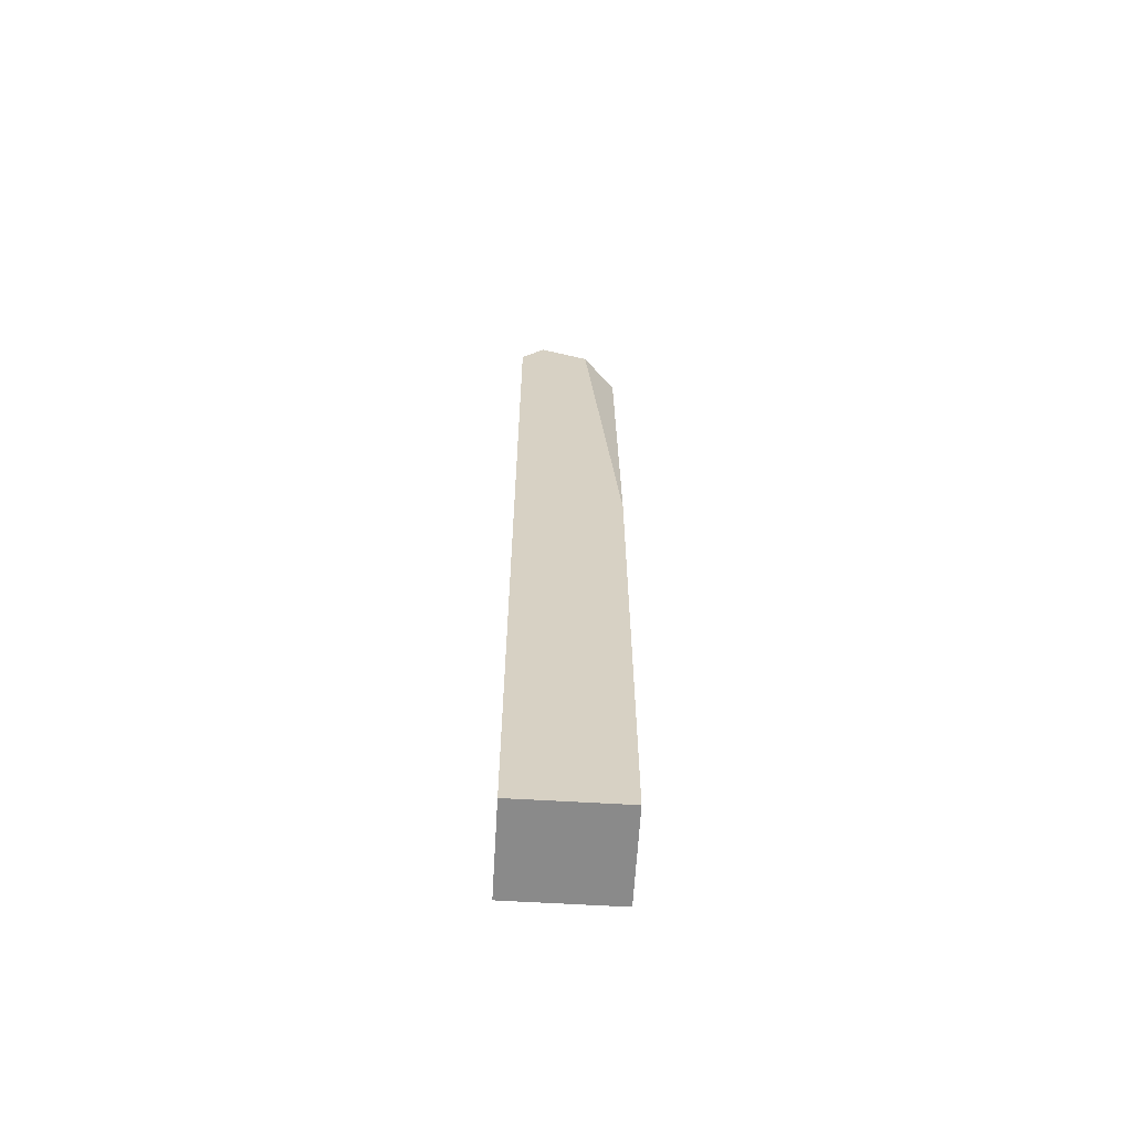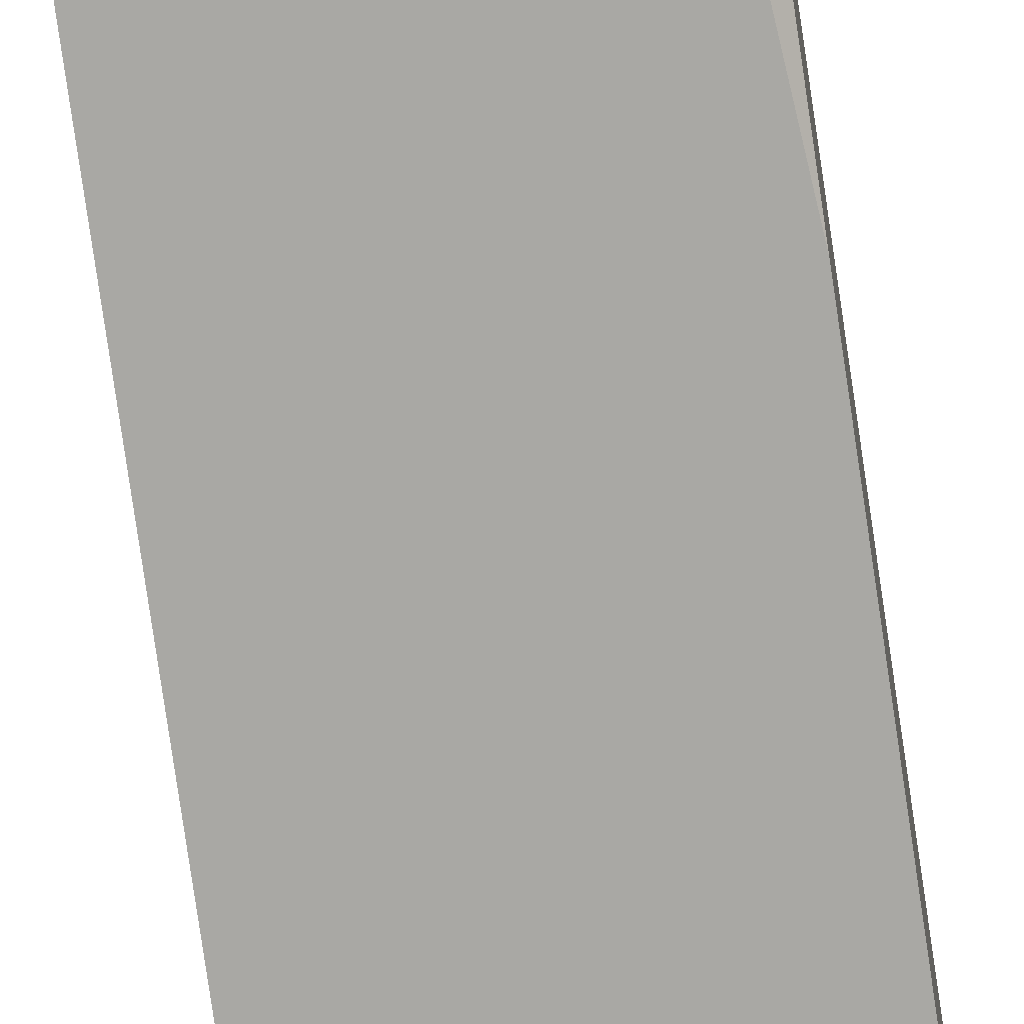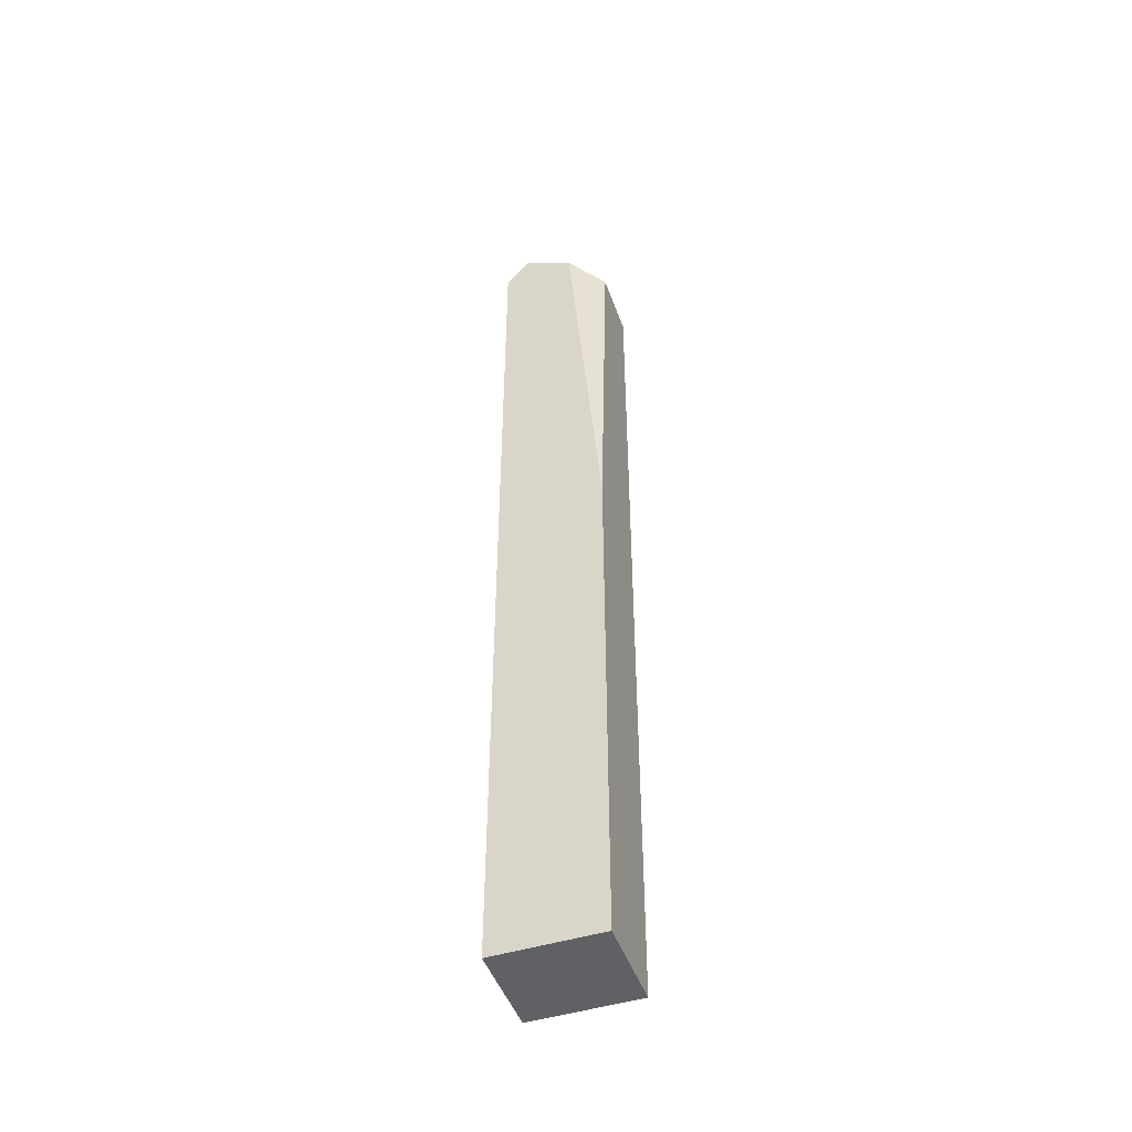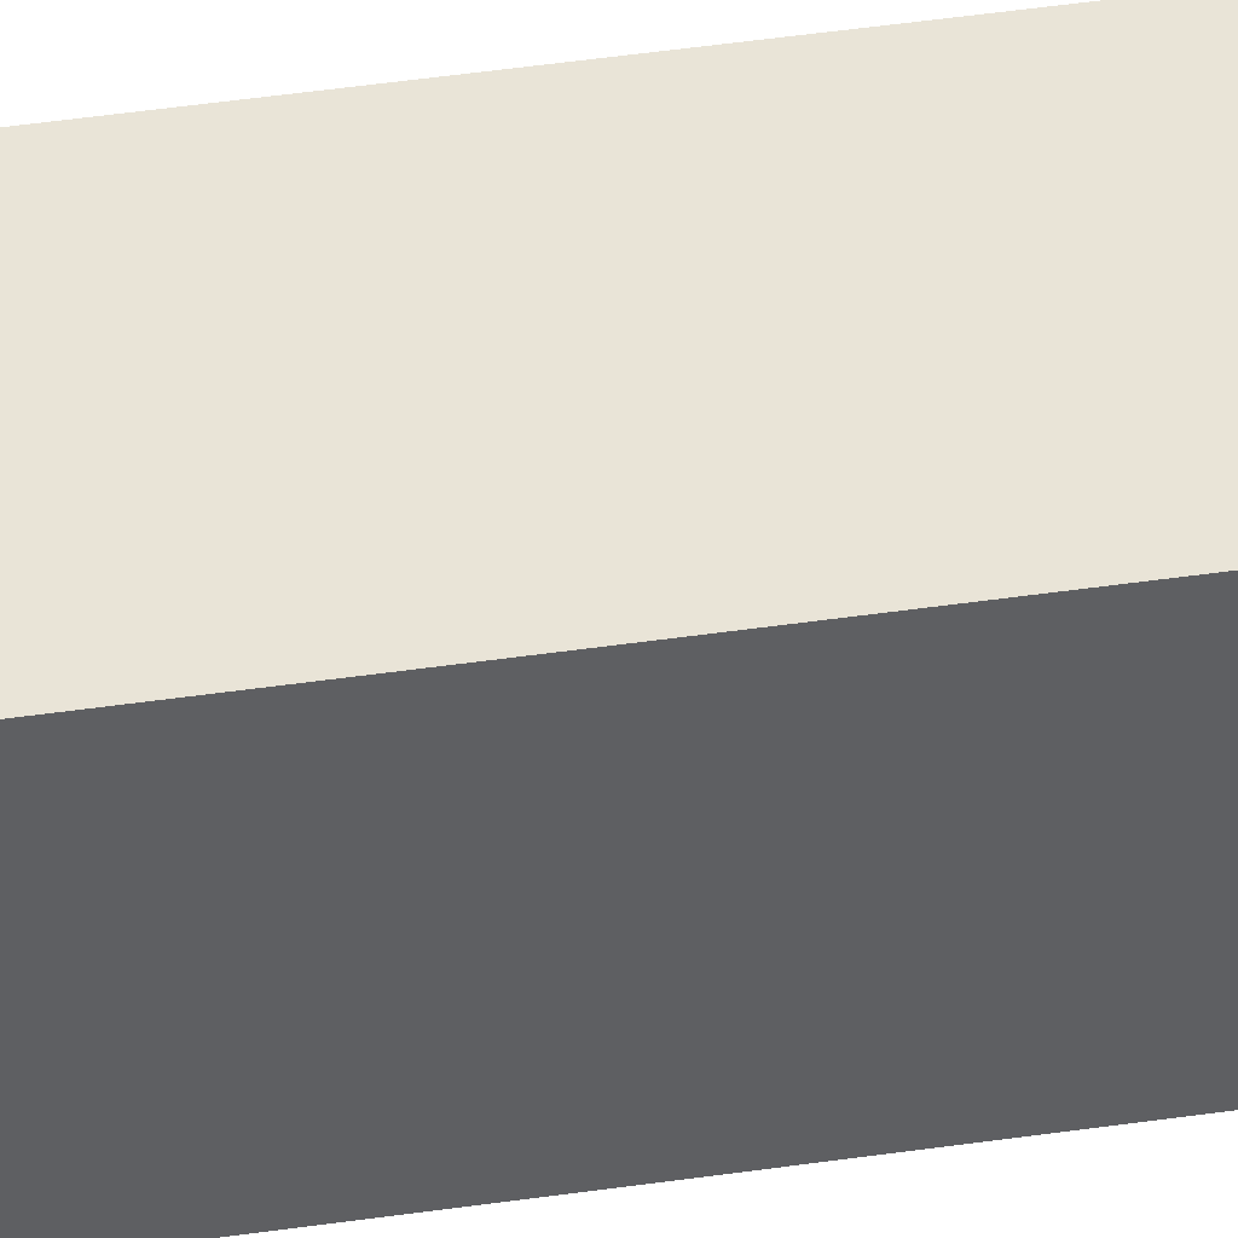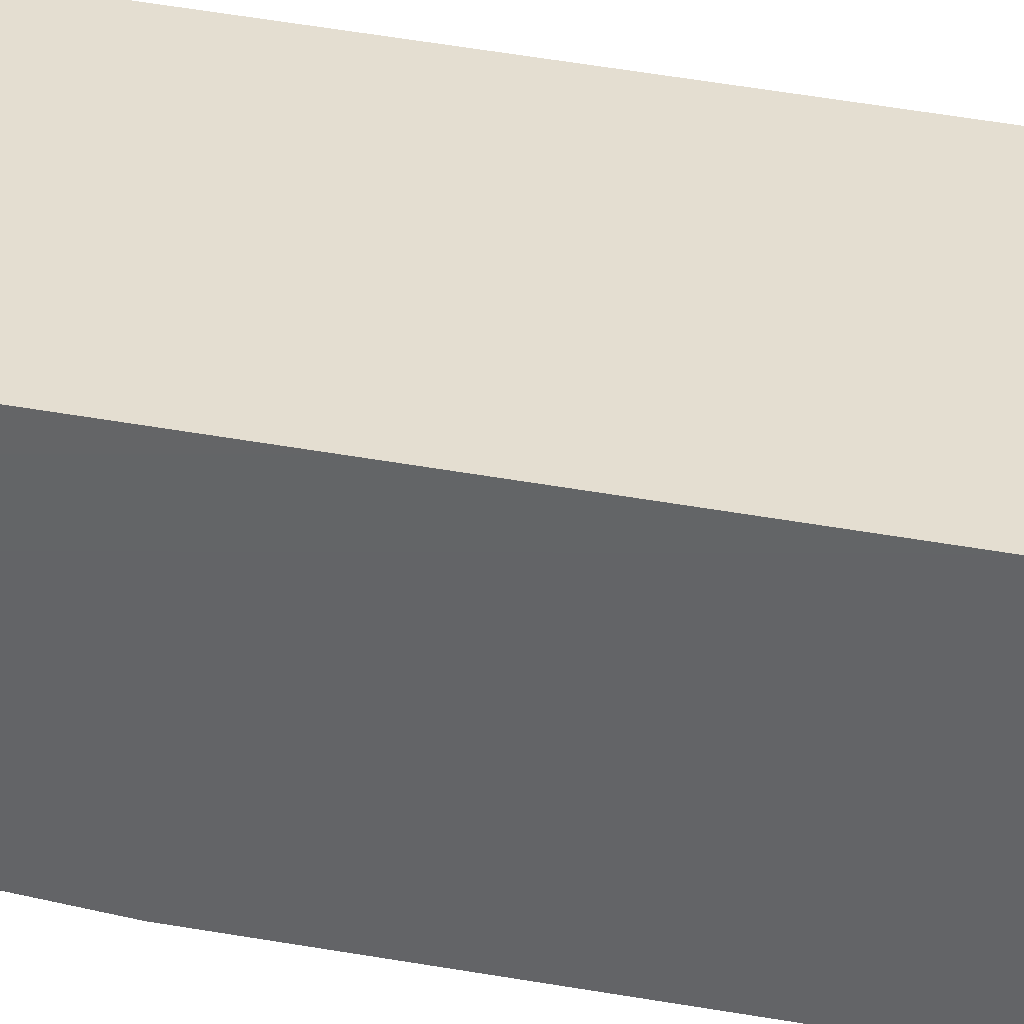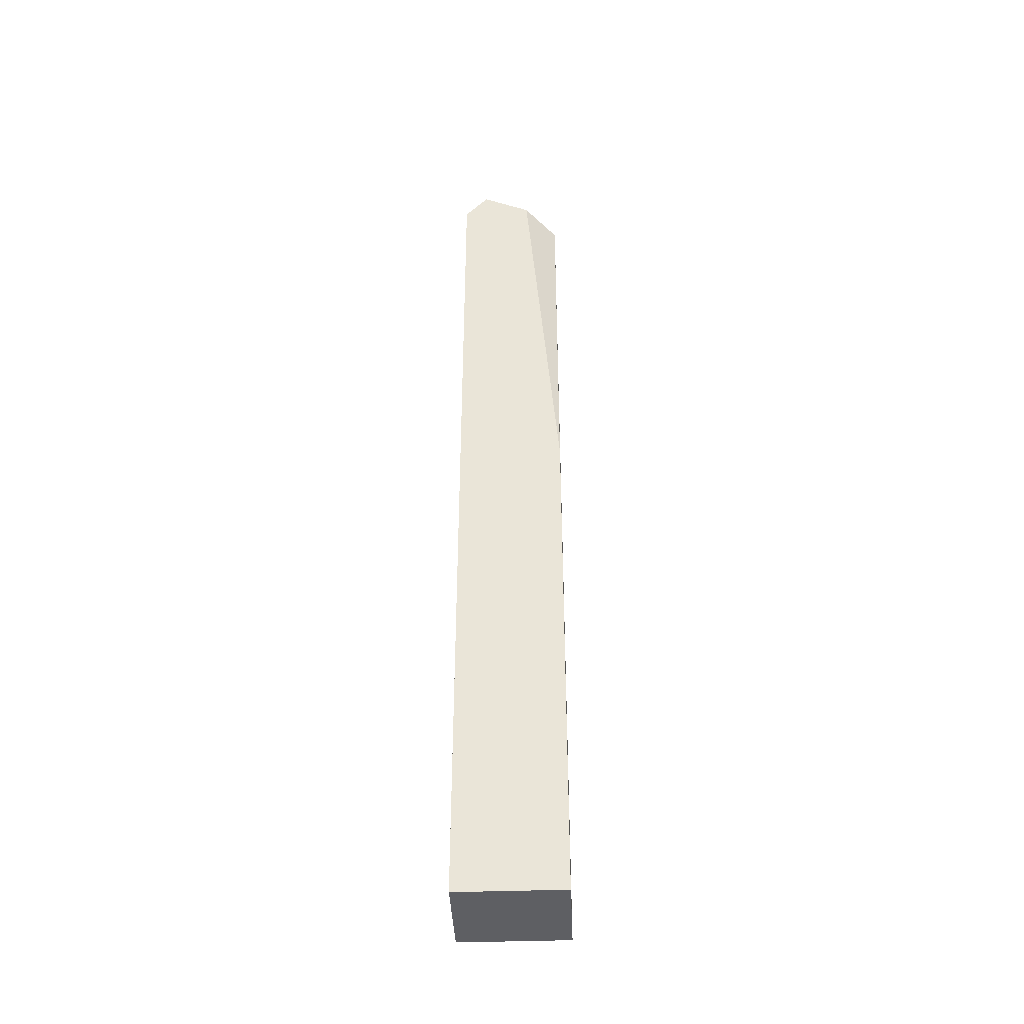
<metadata>
{"format":"obj","ext":"obj","renderer":"f3d","projection":"perspective","resolution":1024,"background":"white","views":[{"elev":-63.4,"azim":176.6,"up":"+Y"},{"elev":-75.0,"azim":-171.8,"up":"+Z"},{"elev":-47.5,"azim":-160.7,"up":"+Y"},{"elev":43.0,"azim":80.0,"up":"+Z"},{"elev":36.4,"azim":-76.0,"up":"+Z"},{"elev":-41.3,"azim":-177.6,"up":"+Y"}]}
</metadata>
<code>
g Common_Prop_Ether_06_Eff
v -0.1004 0.9882 -0.08715
v -0.03704 1.754 -0.08715
v -0.1005 1.725 -0.03492
v 0.1005 1.746 -0.08715
v 0.1005 1.647 0.08715
v 0.1005 1.786 0.001171
v 0.1005 -2.91e-07 -0.08715
v 0.1005 -3.194e-07 0.08715
v 0.1005 1.647 0.08715
v 0.1005 1.746 -0.08715
v -0.1004 -3.194e-07 0.08715
v -0.1004 -2.91e-07 -0.08715
v -0.1004 0.9882 -0.08715
v -0.1001 1.725 0.08715
v -0.1005 1.725 -0.03492
v 0.05592 1.799 -0.08715
v 0.1005 1.746 -0.08715
v 0.1005 1.786 0.001171
v 0.08199 1.811 0.004778
v 0.02649 1.785 0.08715
v -0.1001 1.725 0.08715
v -0.1005 1.725 -0.03492
v 0.08199 1.811 0.004778
v -0.03704 1.754 -0.08715
v 0.05592 1.799 -0.08715
v 0.1005 1.647 0.08715
v 0.02649 1.785 0.08715
v 0.1005 1.786 0.001171
v 0.08199 1.811 0.004778
v 0.1005 1.647 0.08715
v -0.1001 1.725 0.08715
v 0.02649 1.785 0.08715
v -0.1004 -3.194e-07 0.08715
v 0.1005 -3.194e-07 0.08715
v -0.03704 1.754 -0.08715
v 0.1005 1.746 -0.08715
v 0.05592 1.799 -0.08715
v -0.1004 0.9882 -0.08715
v 0.1005 -2.91e-07 -0.08715
v -0.1004 -2.91e-07 -0.08715
v -0.1004 -2.91e-07 -0.08715
v -0.1004 -3.194e-07 0.08715
v 0.1005 -3.194e-07 0.08715
v 0.1005 -2.91e-07 -0.08715
g Common_Prop_Ether_06_Eff_0
f 3 2 1
f 6 5 4
f 9 8 7
f 10 9 7
f 13 12 11
f 14 13 11
f 15 13 14
f 18 17 16
f 19 18 16
f 22 21 20
f 23 22 20
f 24 22 23
f 25 24 23
f 28 27 26
f 29 27 28
f 32 31 30
f 30 31 33
f 34 30 33
f 37 36 35
f 36 38 35
f 38 36 39
f 40 38 39
f 43 42 41
f 44 43 41

</code>
